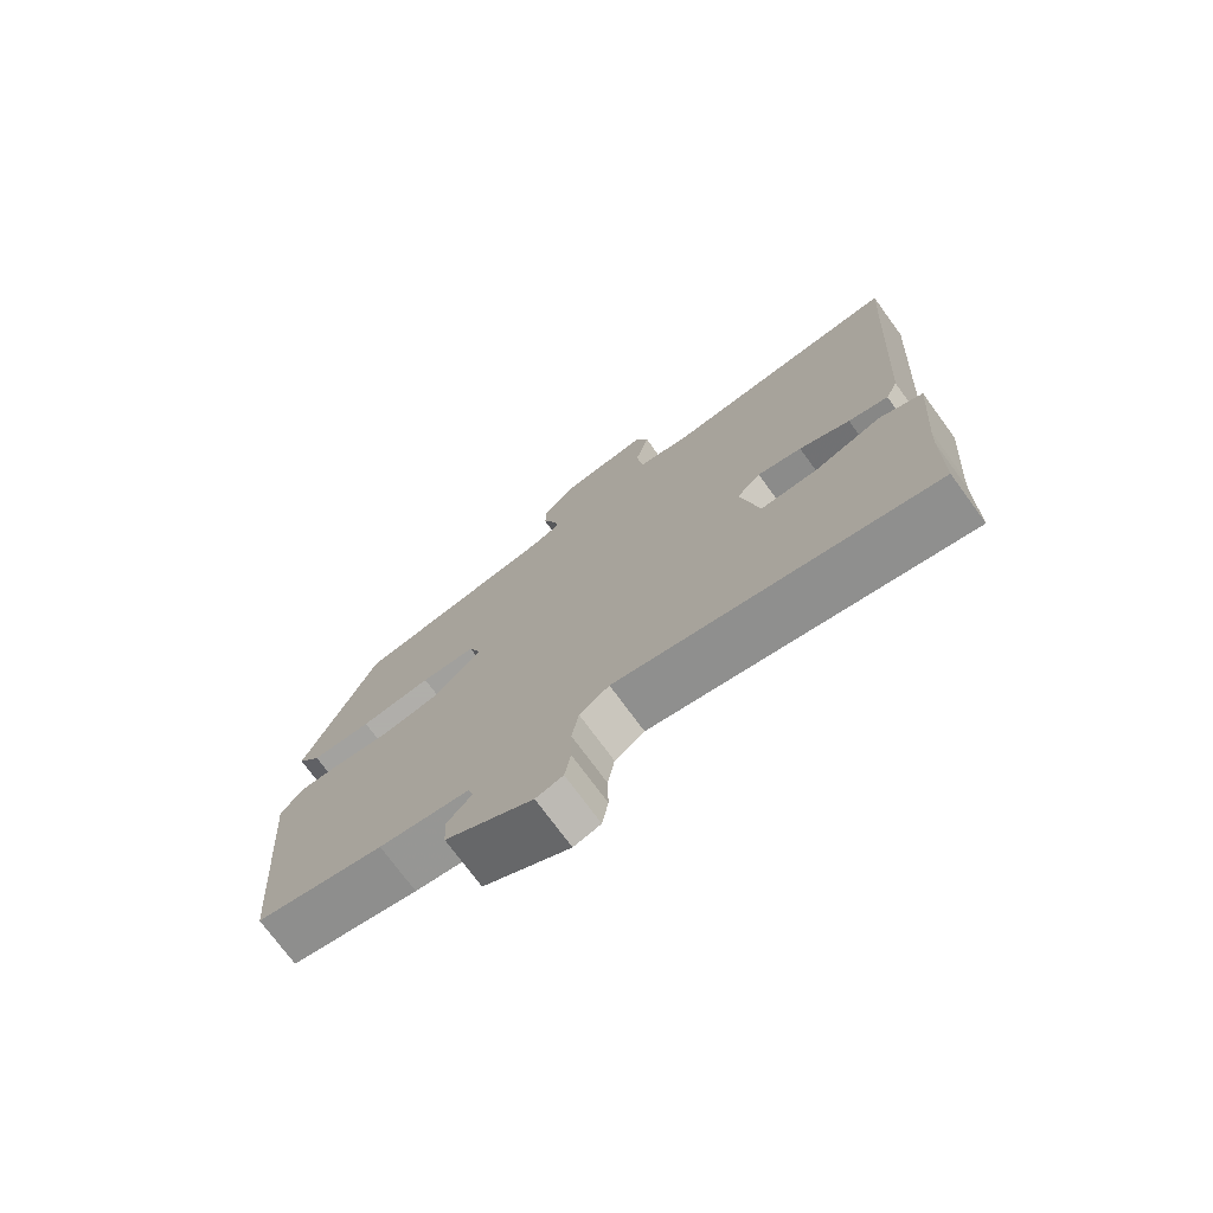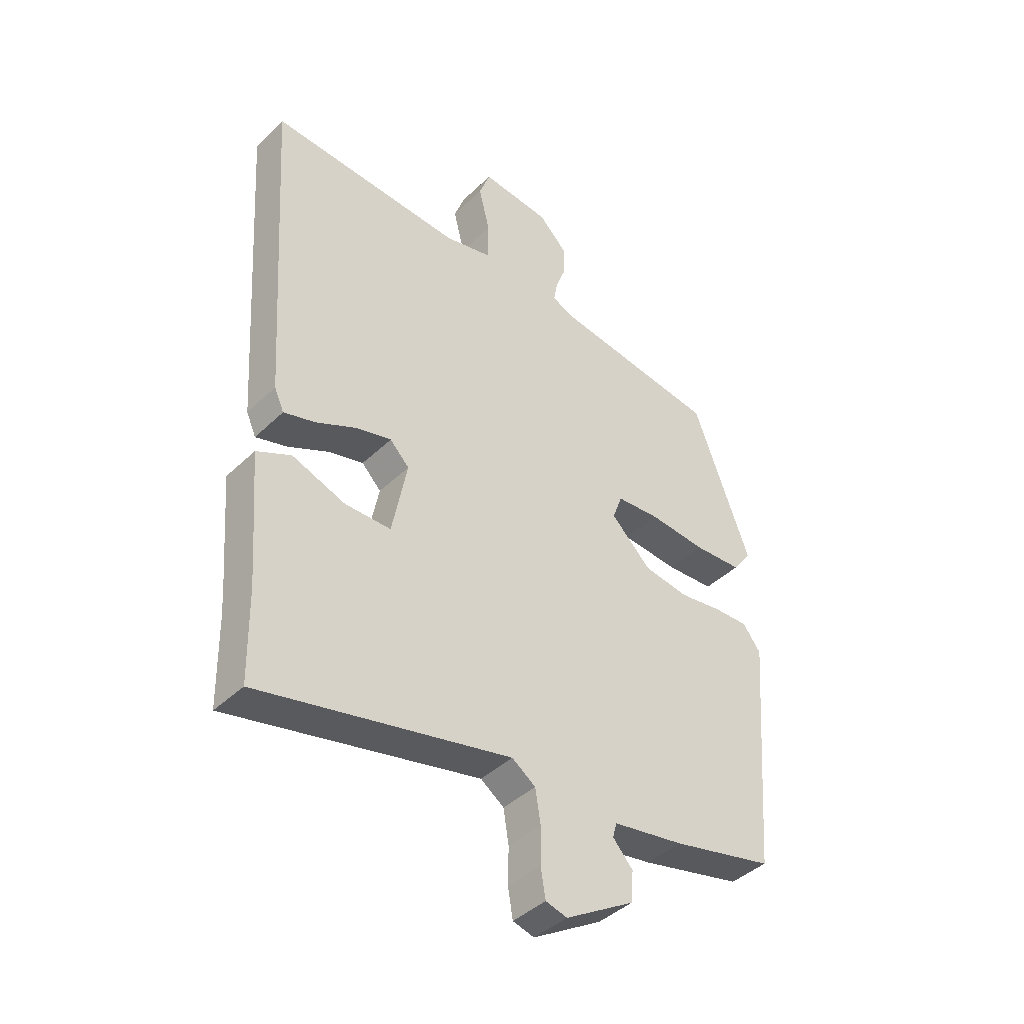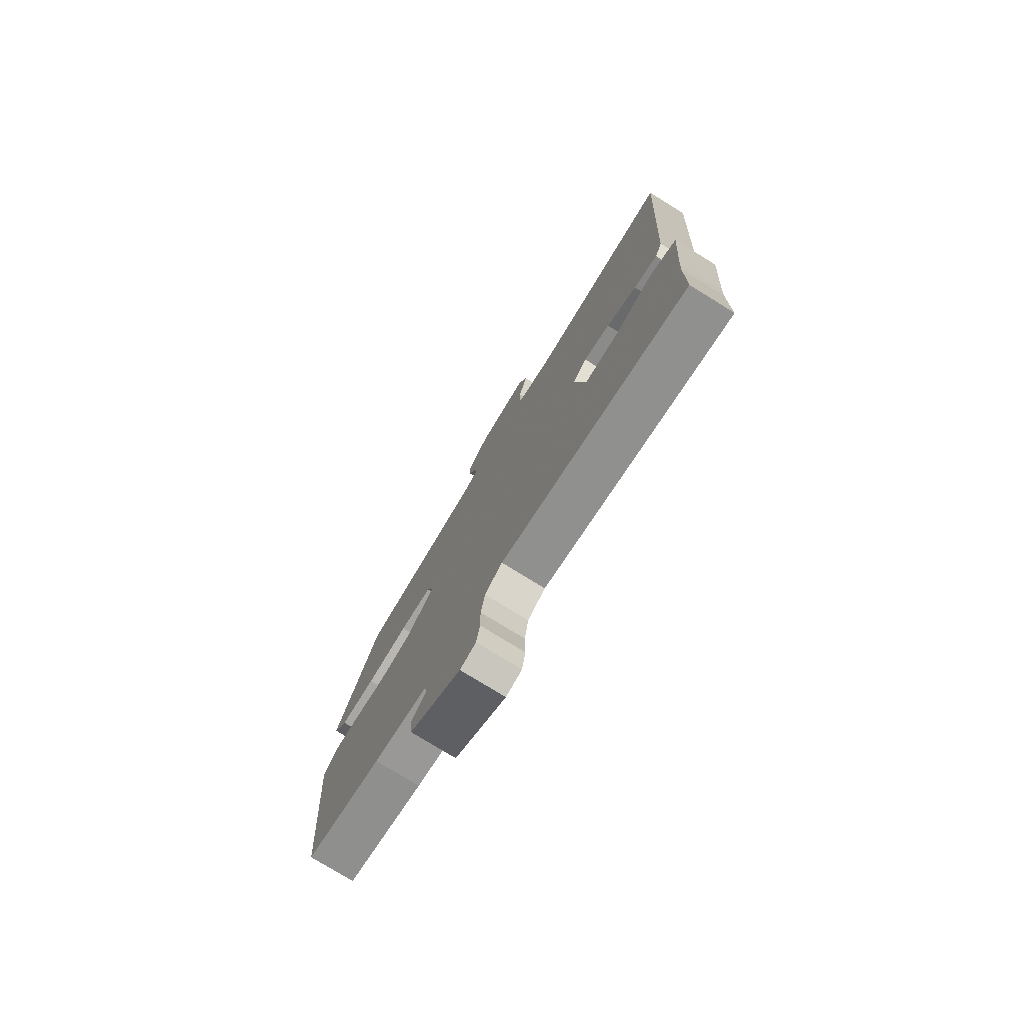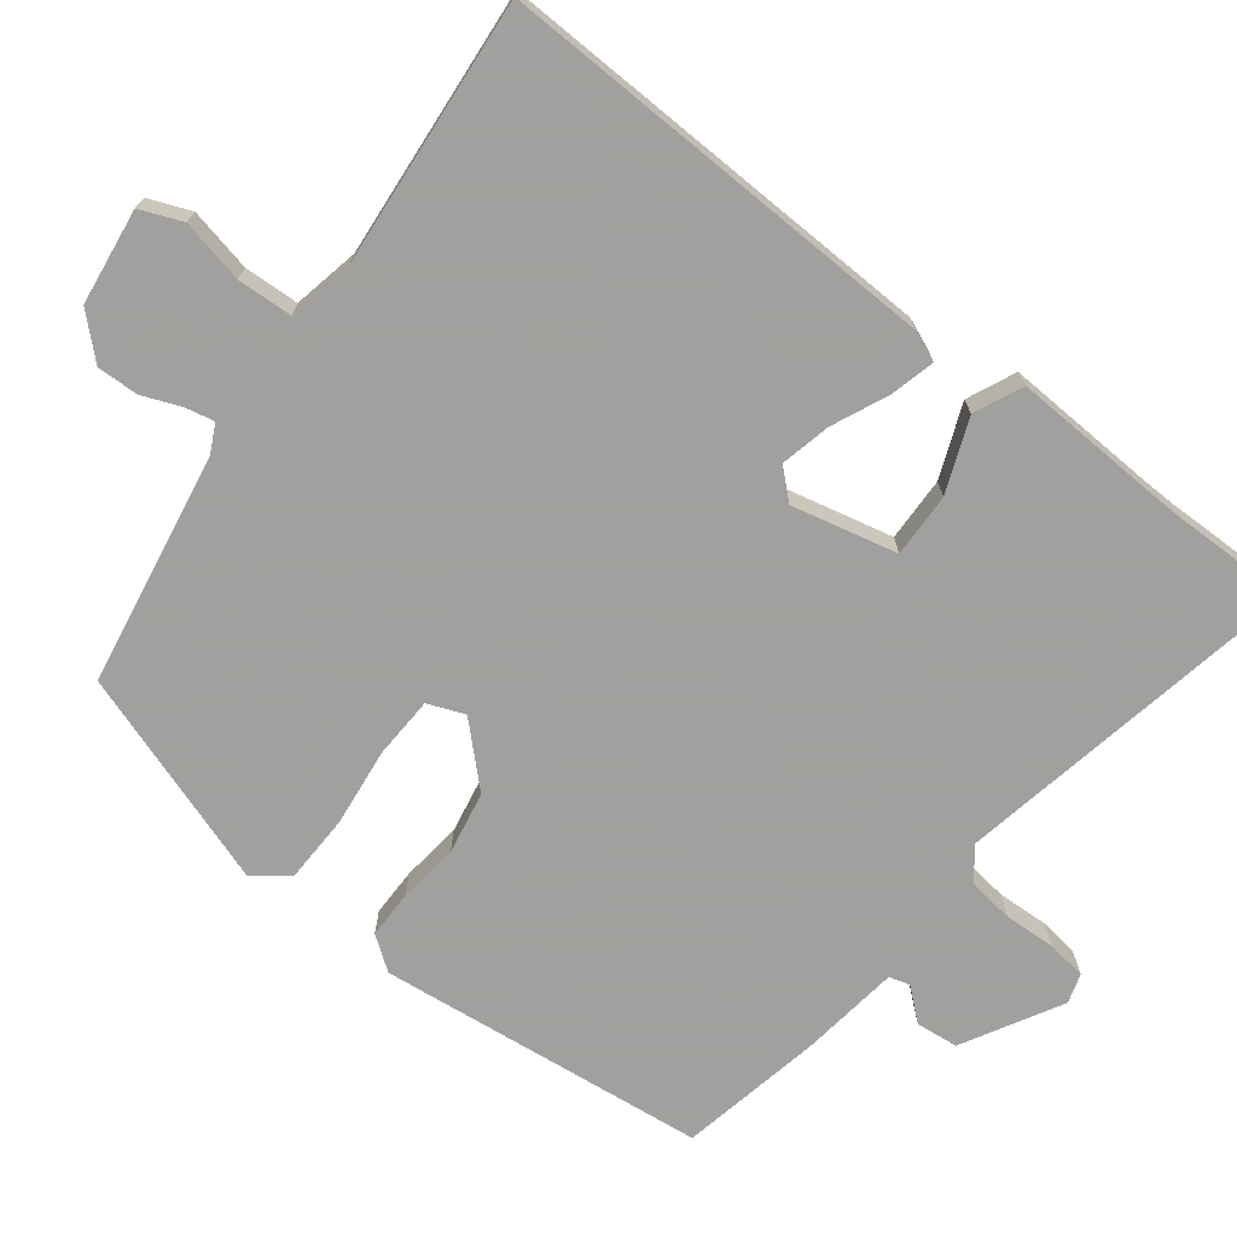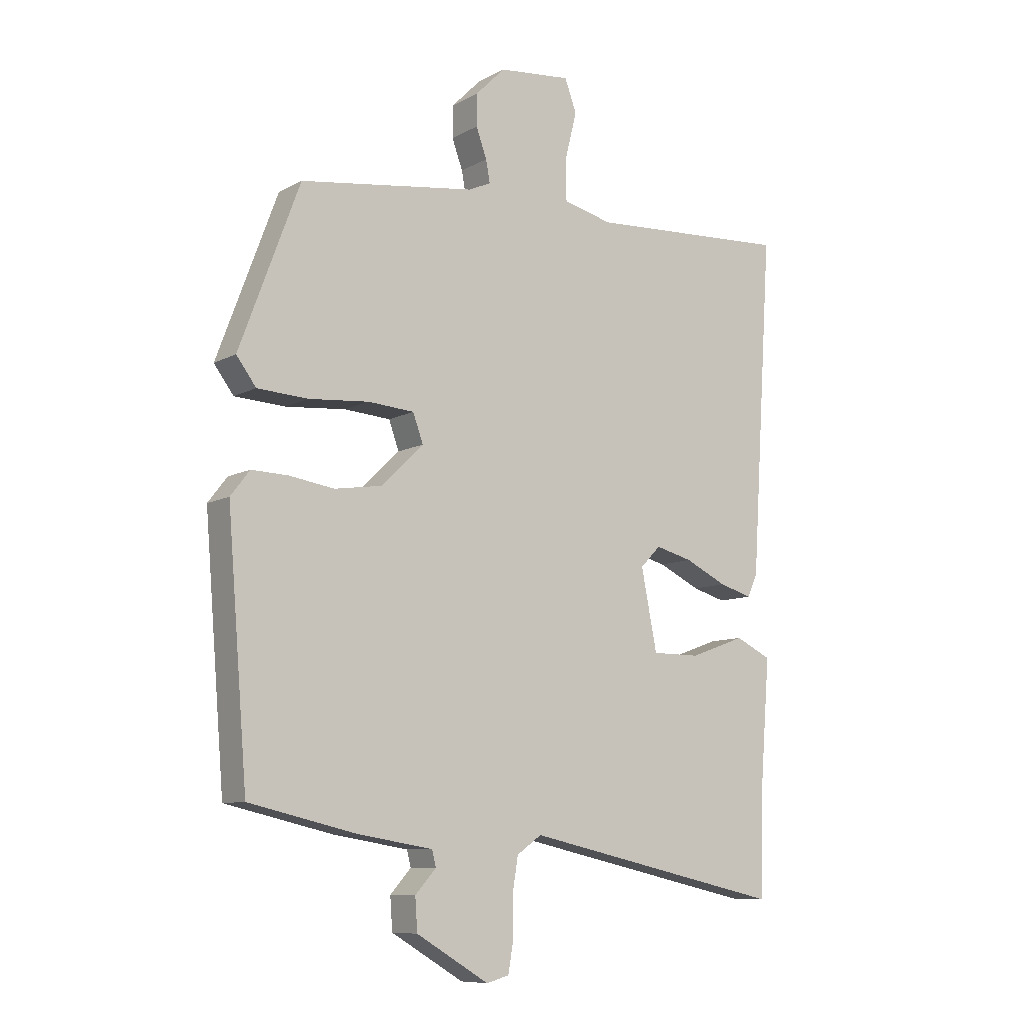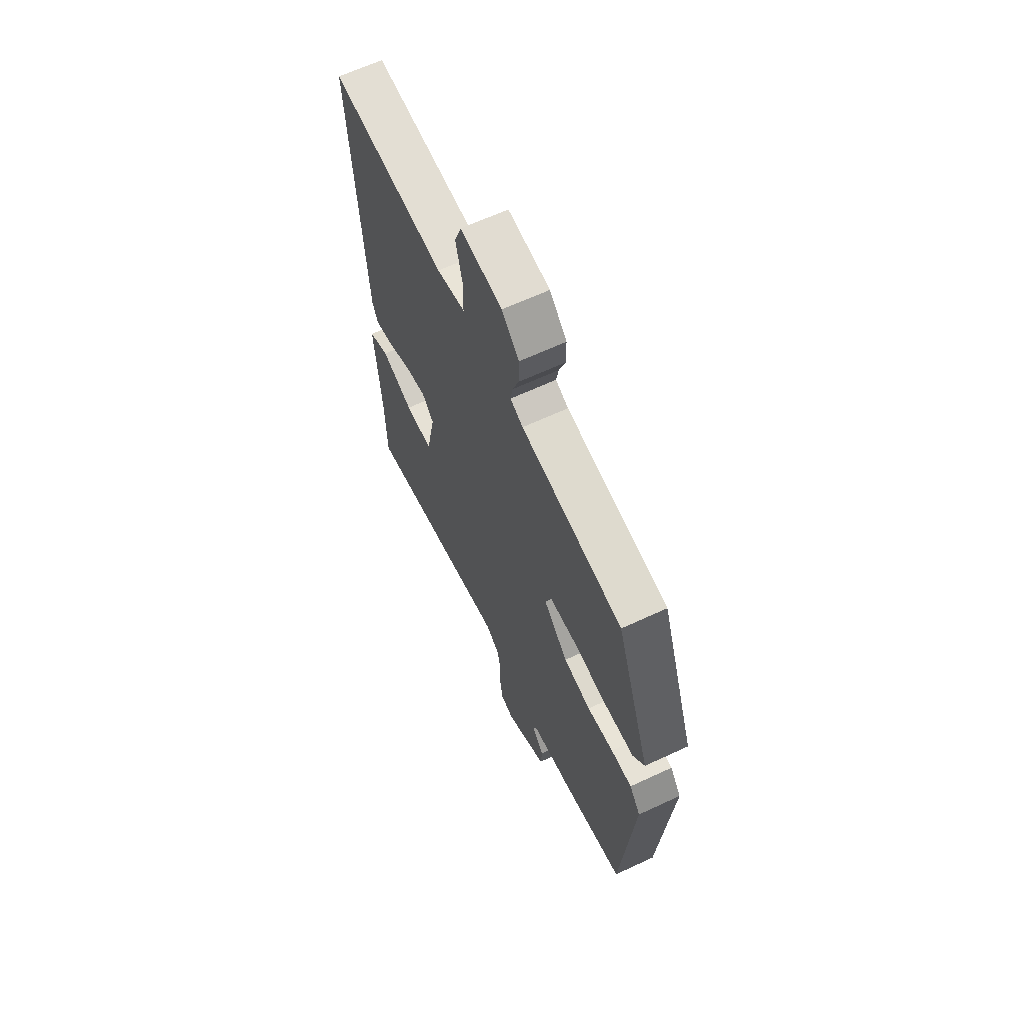
<metadata>
{"format":"obj","ext":"obj","renderer":"f3d","projection":"perspective","resolution":1024,"background":"white","views":[{"elev":-74.7,"azim":36.3,"up":"+Z"},{"elev":-41.8,"azim":138.9,"up":"+Z"},{"elev":-77.4,"azim":58.4,"up":"+Z"},{"elev":-71.9,"azim":54.2,"up":"+Y"},{"elev":-9.2,"azim":-35.7,"up":"+Z"},{"elev":64.6,"azim":-115.1,"up":"+Z"}]}
</metadata>
<code>
v -0.421 0.07 0.489
v -0.108 0.07 0.533
v -0.069 0.07 0.551
v -0.076 0.07 0.59
v -0.095 0.07 0.642
v -0.095 0.07 0.698
v -0.042 0.07 0.751
v 0.087 0.07 0.764
v 0.108 0.07 0.707
v 0.087 0.07 0.623
v 0.088 0.07 0.549
v 0.176 0.07 0.528
v 0.536 0.07 0.549
v 0.497 0.07 -0.048
v 0.479 0.07 -0.088
v 0.42 0.07 -0.071
v 0.345 0.07 -0.035
v 0.279 0.07 -0.018
v 0.243 0.07 -0.055
v 0.271 0.07 -0.197
v 0.357 0.07 -0.197
v 0.456 0.07 -0.161
v 0.52 0.07 -0.192
v 0.504 0.07 -0.392
v 0.501 0.07 -0.44
v 0.498 0.07 -0.603
v 0.031 0.07 -0.499
v -0.013 0.07 -0.53
v -0.023 0.07 -0.592
v -0.022 0.07 -0.661
v -0.031 0.07 -0.714
v -0.071 0.07 -0.725
v -0.2 0.07 -0.648
v -0.204 0.07 -0.591
v -0.167 0.07 -0.55
v -0.174 0.07 -0.522
v -0.308 0.07 -0.5
v -0.498 0.07 -0.456
v -0.534 0.07 -0.013
v -0.5 0.07 0.031
v -0.436 0.07 0.029
v -0.355 0.07 0.017
v -0.271 0.07 0.03
v -0.196 0.07 0.103
v -0.214 0.07 0.153
v -0.296 0.07 0.159
v -0.403 0.07 0.15
v -0.493 0.07 0.155
v -0.528 0.07 0.202
v -0.421 0 0.489
v -0.108 0 0.533
v -0.069 0 0.551
v -0.076 0 0.59
v -0.095 0 0.642
v -0.095 0 0.698
v -0.042 0 0.751
v 0.087 0 0.764
v 0.108 0 0.707
v 0.087 0 0.623
v 0.088 0 0.549
v 0.176 0 0.528
v 0.536 0 0.549
v 0.497 0 -0.048
v 0.479 0 -0.088
v 0.42 0 -0.071
v 0.345 0 -0.035
v 0.279 0 -0.018
v 0.243 0 -0.055
v 0.271 0 -0.197
v 0.357 0 -0.197
v 0.456 0 -0.161
v 0.52 0 -0.192
v 0.504 0 -0.392
v 0.501 0 -0.44
v 0.498 0 -0.603
v 0.031 0 -0.499
v -0.013 0 -0.53
v -0.023 0 -0.592
v -0.022 0 -0.661
v -0.031 0 -0.714
v -0.071 0 -0.725
v -0.2 0 -0.648
v -0.204 0 -0.591
v -0.167 0 -0.55
v -0.174 0 -0.522
v -0.308 0 -0.5
v -0.498 0 -0.456
v -0.534 0 -0.013
v -0.5 0 0.031
v -0.436 0 0.029
v -0.355 0 0.017
v -0.271 0 0.03
v -0.196 0 0.103
v -0.214 0 0.153
v -0.296 0 0.159
v -0.403 0 0.15
v -0.493 0 0.155
v -0.528 0 0.202
f 49 1 2
f 48 49 2
f 47 48 2
f 46 47 2
f 45 46 2 3
f 44 45 3
f 40 41 42
f 39 40 42
f 38 39 42
f 37 38 42
f 36 37 42
f 36 42 43
f 35 36 43 44
f 33 34 35
f 32 33 35
f 31 32 35
f 30 31 35
f 29 30 35
f 35 44 3
f 29 35 3
f 28 29 3
f 25 26 27
f 24 25 27
f 23 24 27
f 22 23 27
f 21 22 27
f 20 21 27 28
f 15 16 17
f 14 15 17
f 13 14 17
f 12 13 17
f 11 12 17 18
f 8 9 10
f 7 8 10
f 6 7 10
f 5 6 10
f 4 5 10
f 3 4 10 11
f 28 3 11
f 20 28 11
f 19 20 11
f 11 18 19
f 51 50 98
f 51 98 97
f 51 97 96
f 51 96 95
f 52 51 95 94
f 52 94 93
f 91 90 89
f 91 89 88
f 91 88 87
f 91 87 86
f 91 86 85
f 92 91 85
f 93 92 85 84
f 84 83 82
f 84 82 81
f 84 81 80
f 84 80 79
f 84 79 78
f 52 93 84
f 52 84 78
f 52 78 77
f 76 75 74
f 76 74 73
f 76 73 72
f 76 72 71
f 76 71 70
f 77 76 70 69
f 66 65 64
f 66 64 63
f 66 63 62
f 66 62 61
f 67 66 61 60
f 59 58 57
f 59 57 56
f 59 56 55
f 59 55 54
f 59 54 53
f 60 59 53 52
f 60 52 77
f 60 77 69
f 60 69 68
f 68 67 60
f 1 50 51 2
f 2 51 52 3
f 3 52 53 4
f 4 53 54 5
f 5 54 55 6
f 6 55 56 7
f 7 56 57 8
f 8 57 58 9
f 9 58 59 10
f 10 59 60 11
f 11 60 61 12
f 12 61 62 13
f 13 62 63 14
f 14 63 64 15
f 15 64 65 16
f 16 65 66 17
f 17 66 67 18
f 18 67 68 19
f 19 68 69 20
f 20 69 70 21
f 21 70 71 22
f 22 71 72 23
f 23 72 73 24
f 24 73 74 25
f 25 74 75 26
f 26 75 76 27
f 27 76 77 28
f 28 77 78 29
f 29 78 79 30
f 30 79 80 31
f 31 80 81 32
f 32 81 82 33
f 33 82 83 34
f 34 83 84 35
f 35 84 85 36
f 36 85 86 37
f 37 86 87 38
f 38 87 88 39
f 39 88 89 40
f 40 89 90 41
f 41 90 91 42
f 42 91 92 43
f 43 92 93 44
f 44 93 94 45
f 45 94 95 46
f 46 95 96 47
f 47 96 97 48
f 48 97 98 49
f 49 98 50 1

</code>
